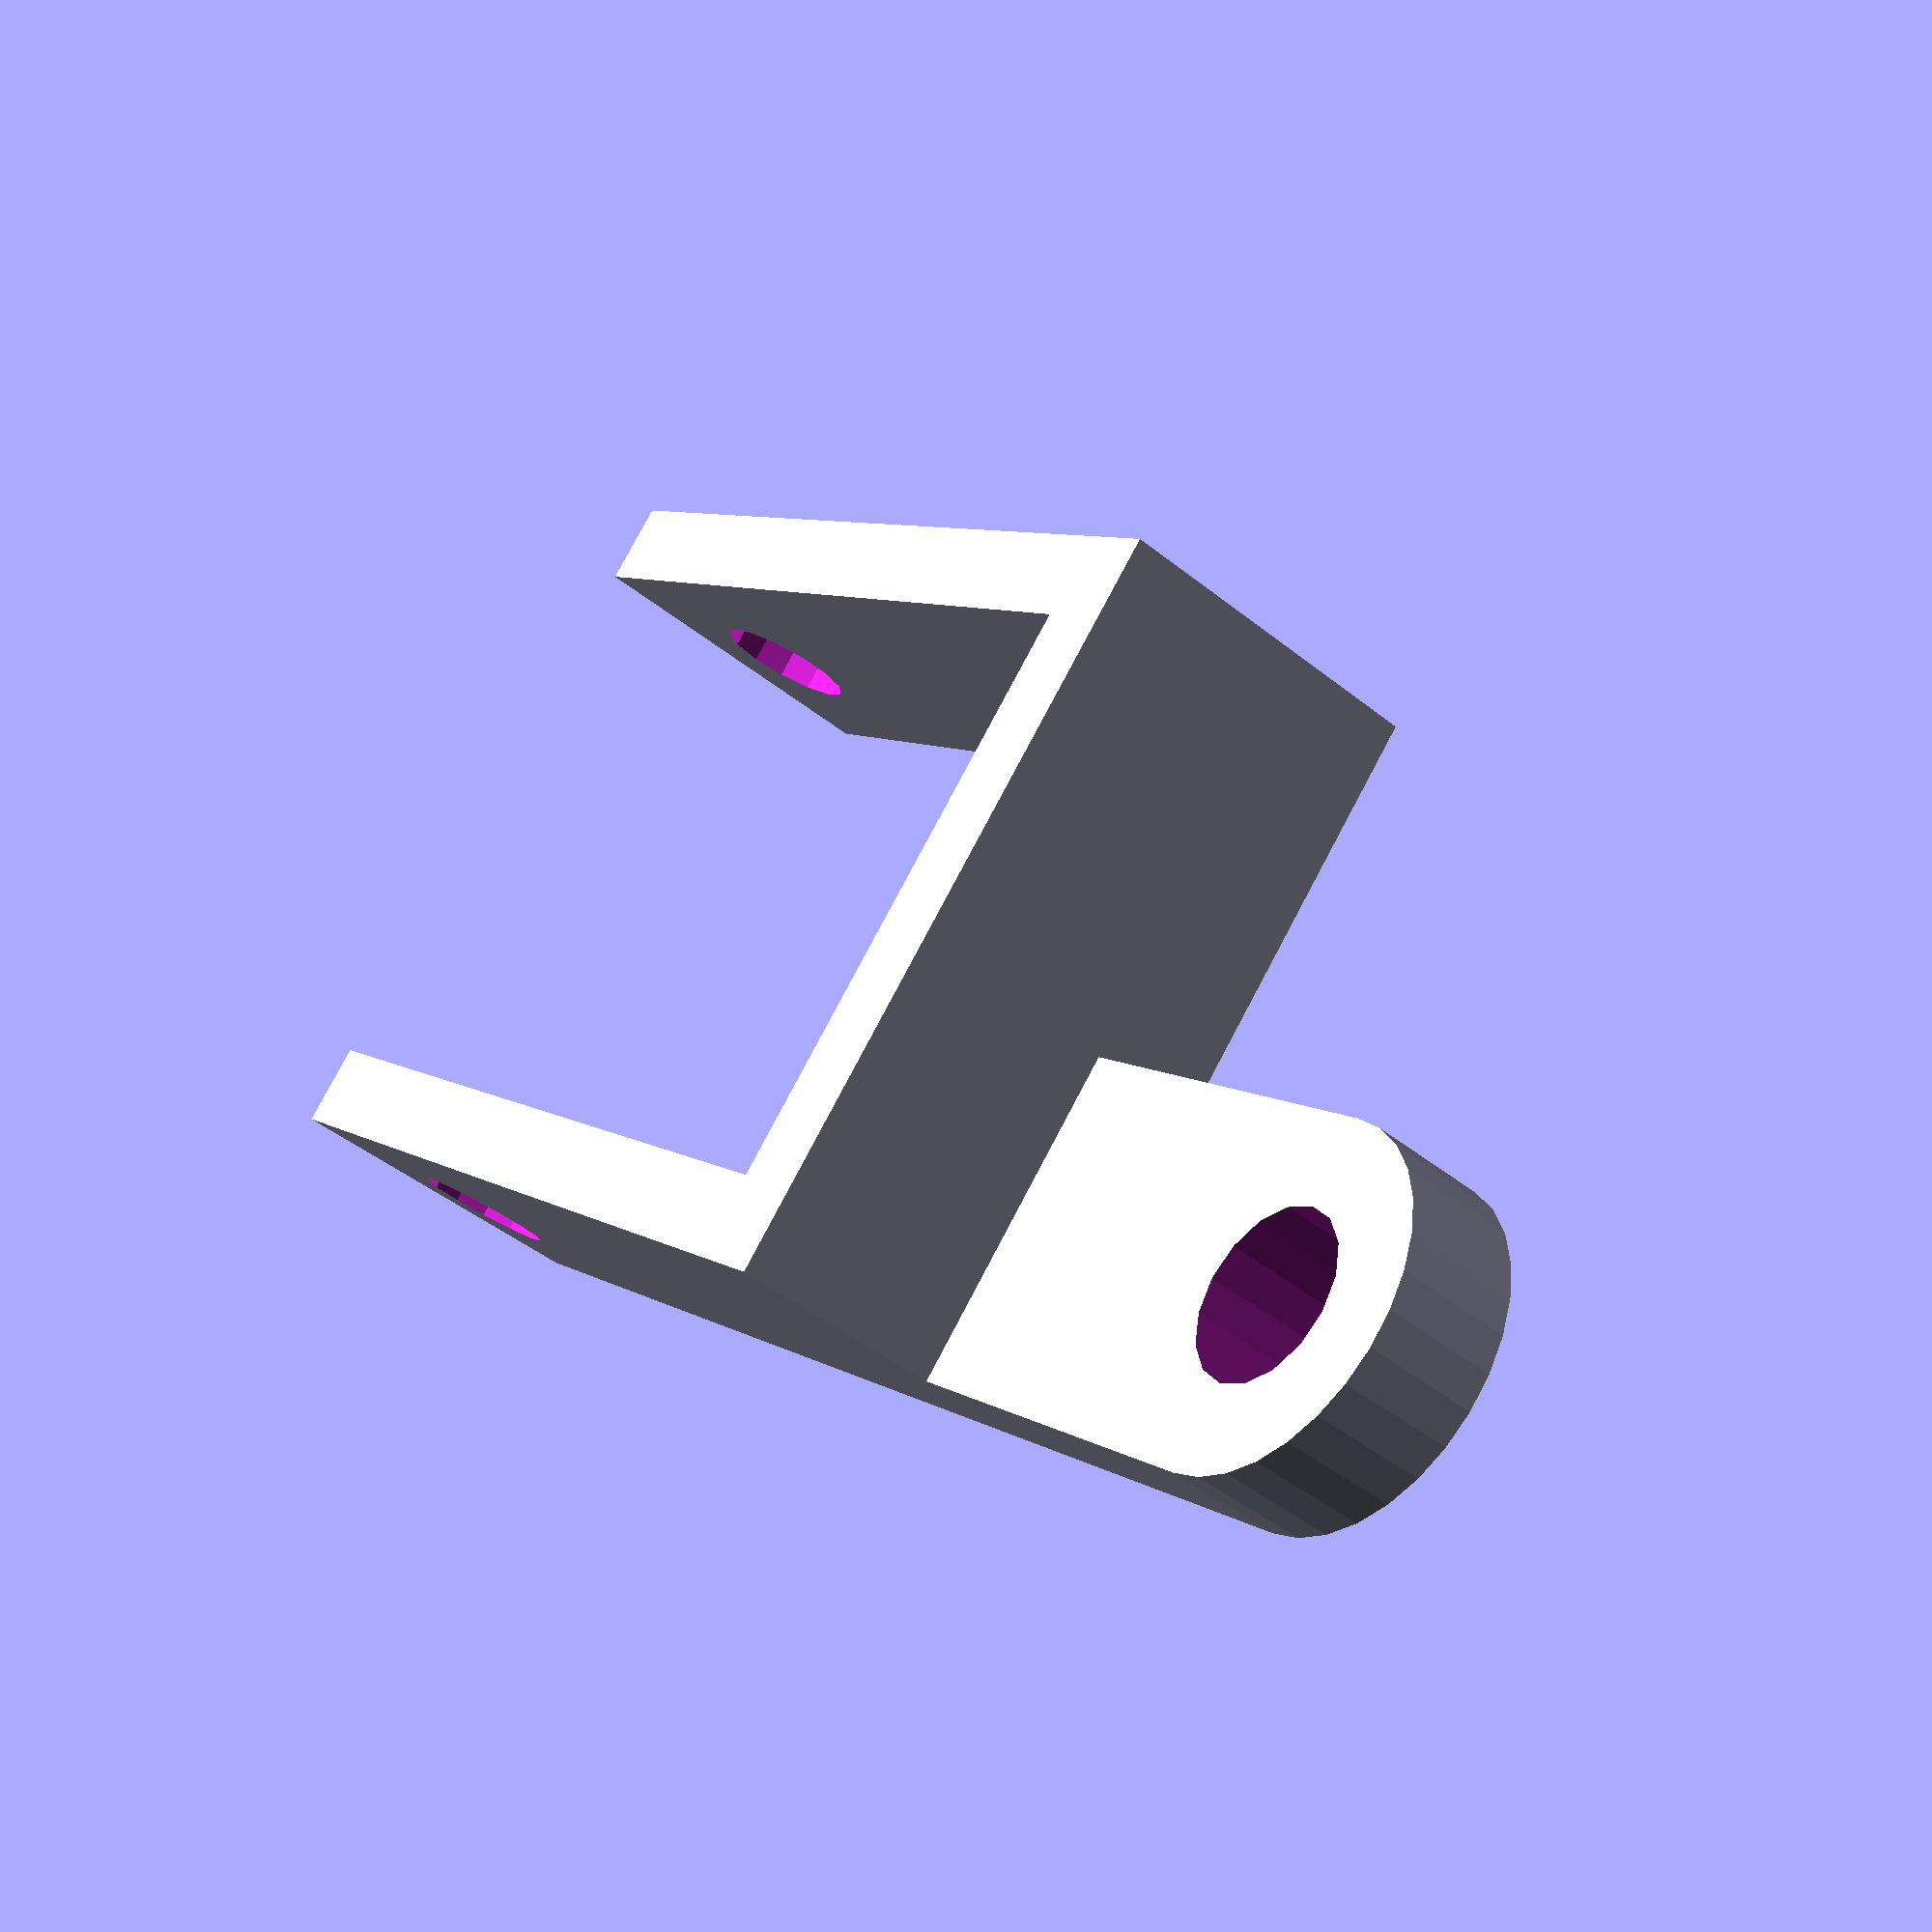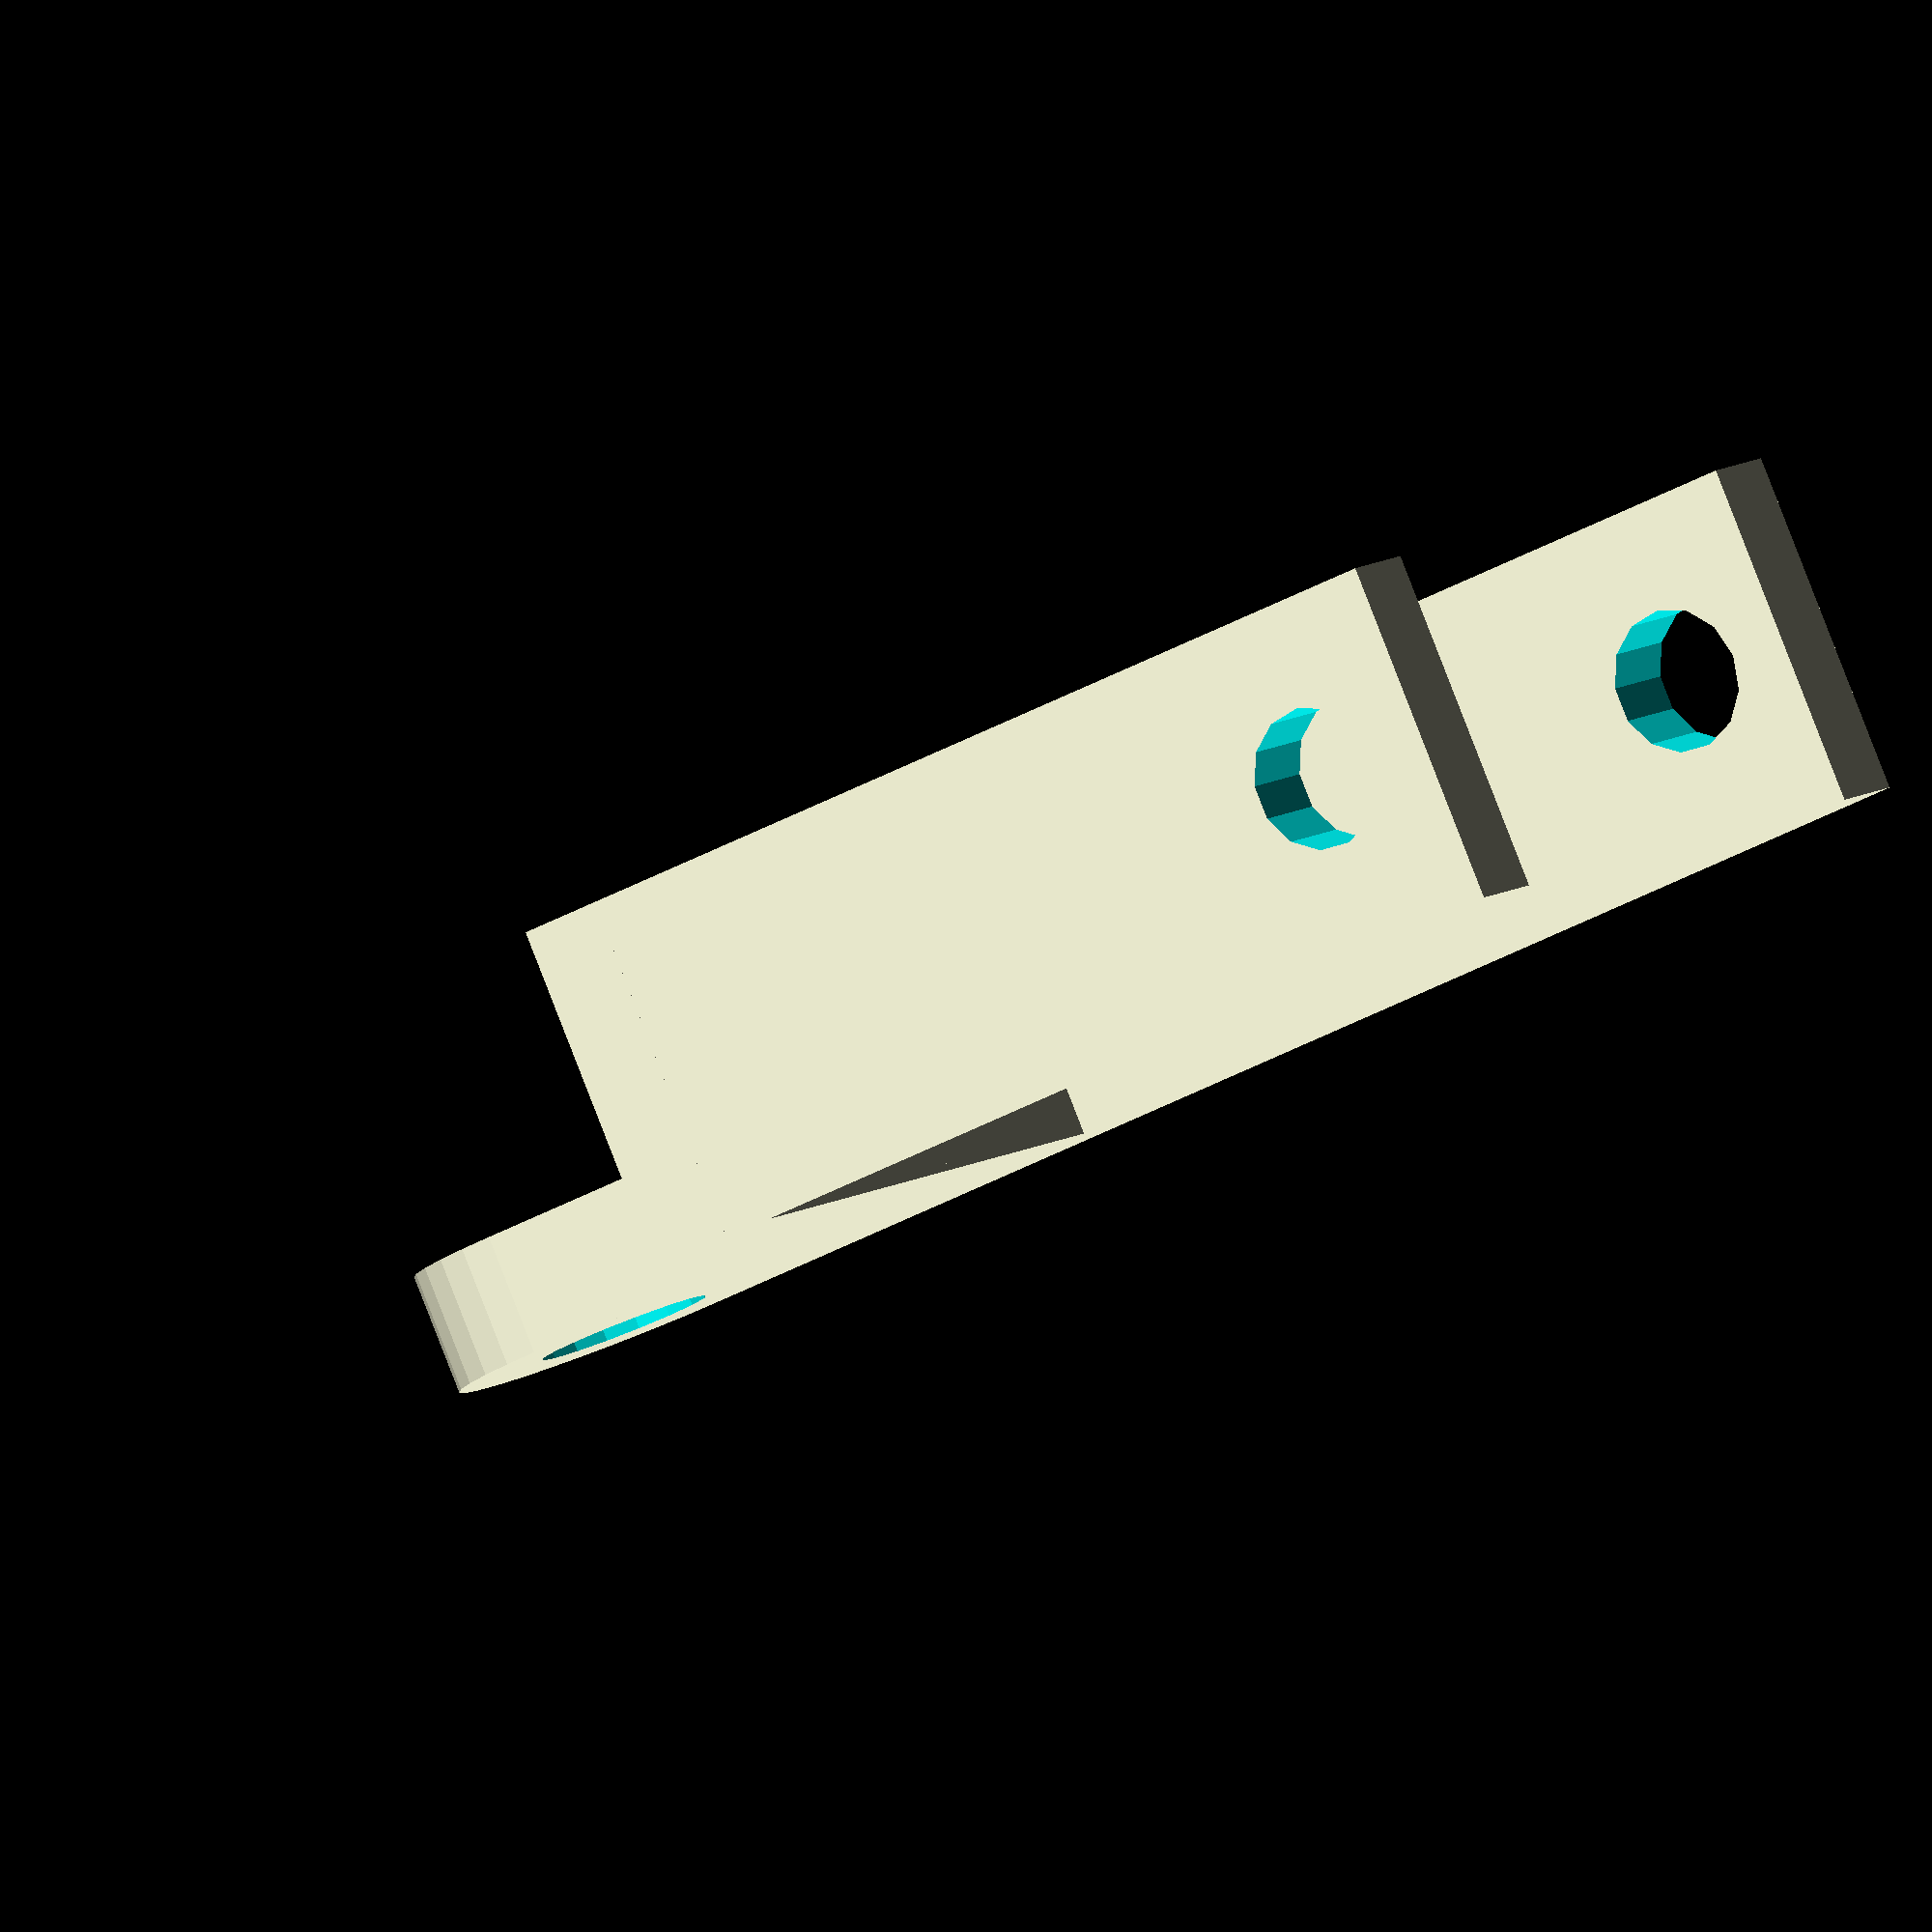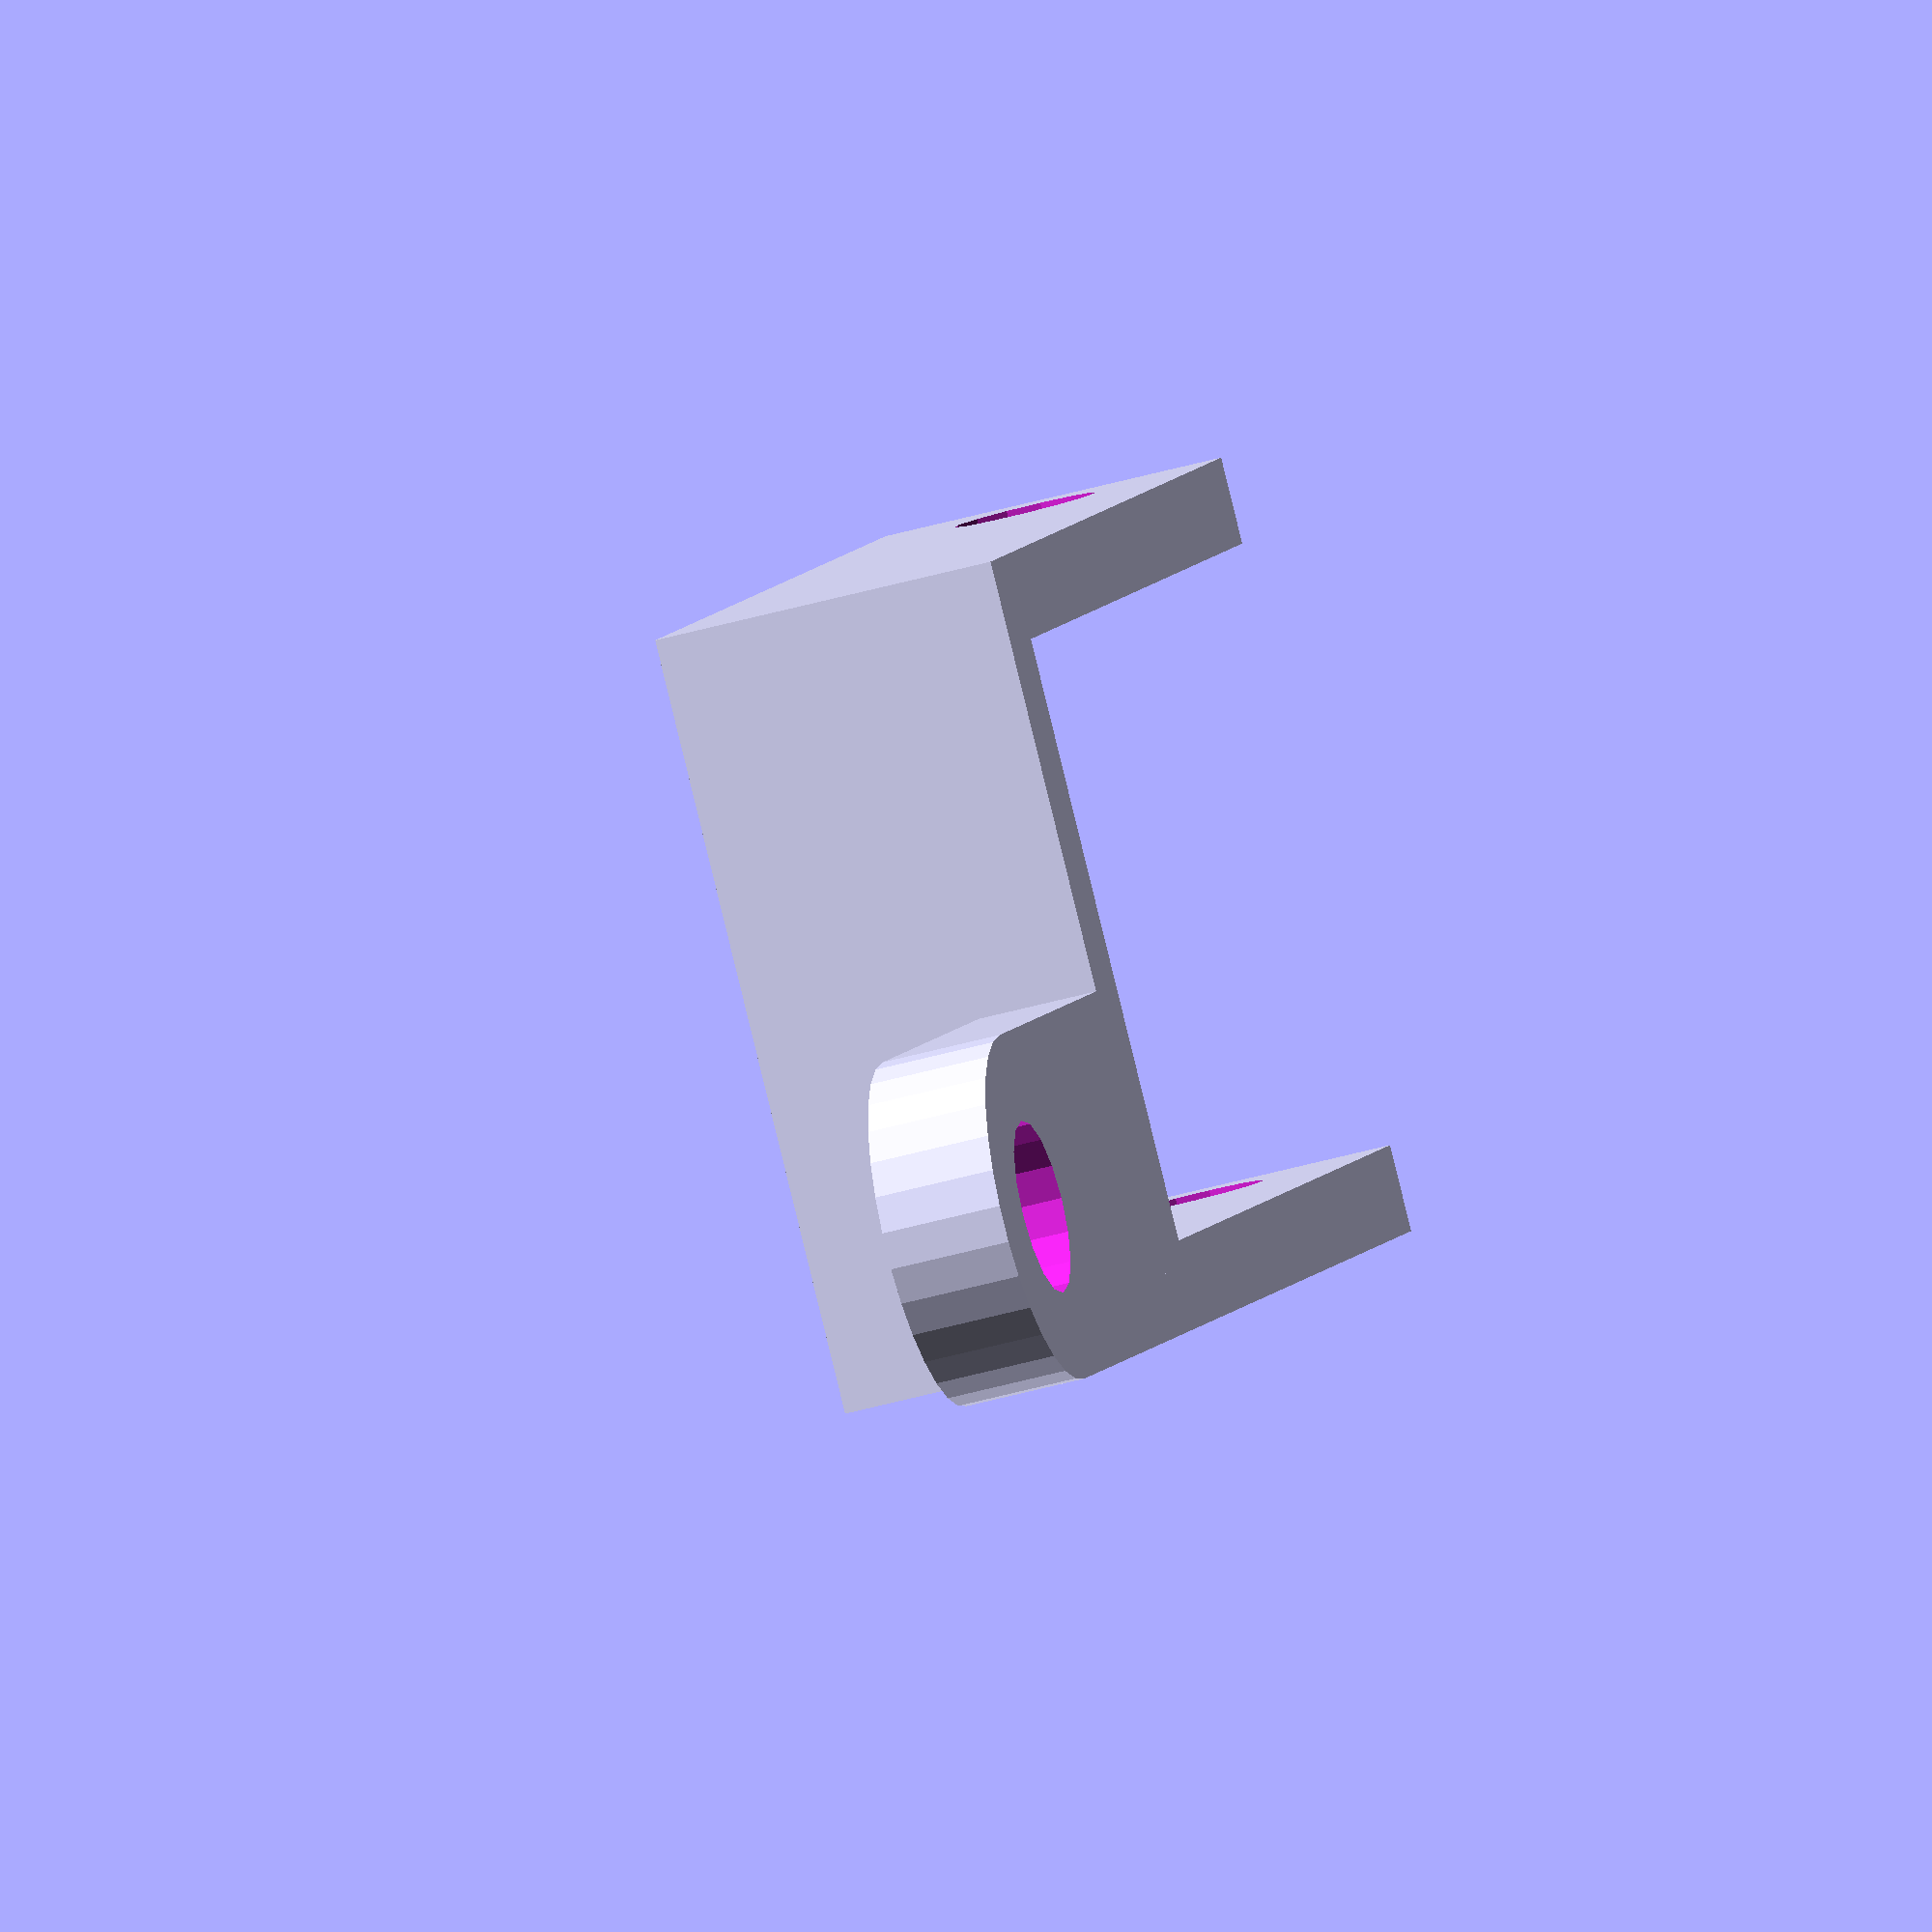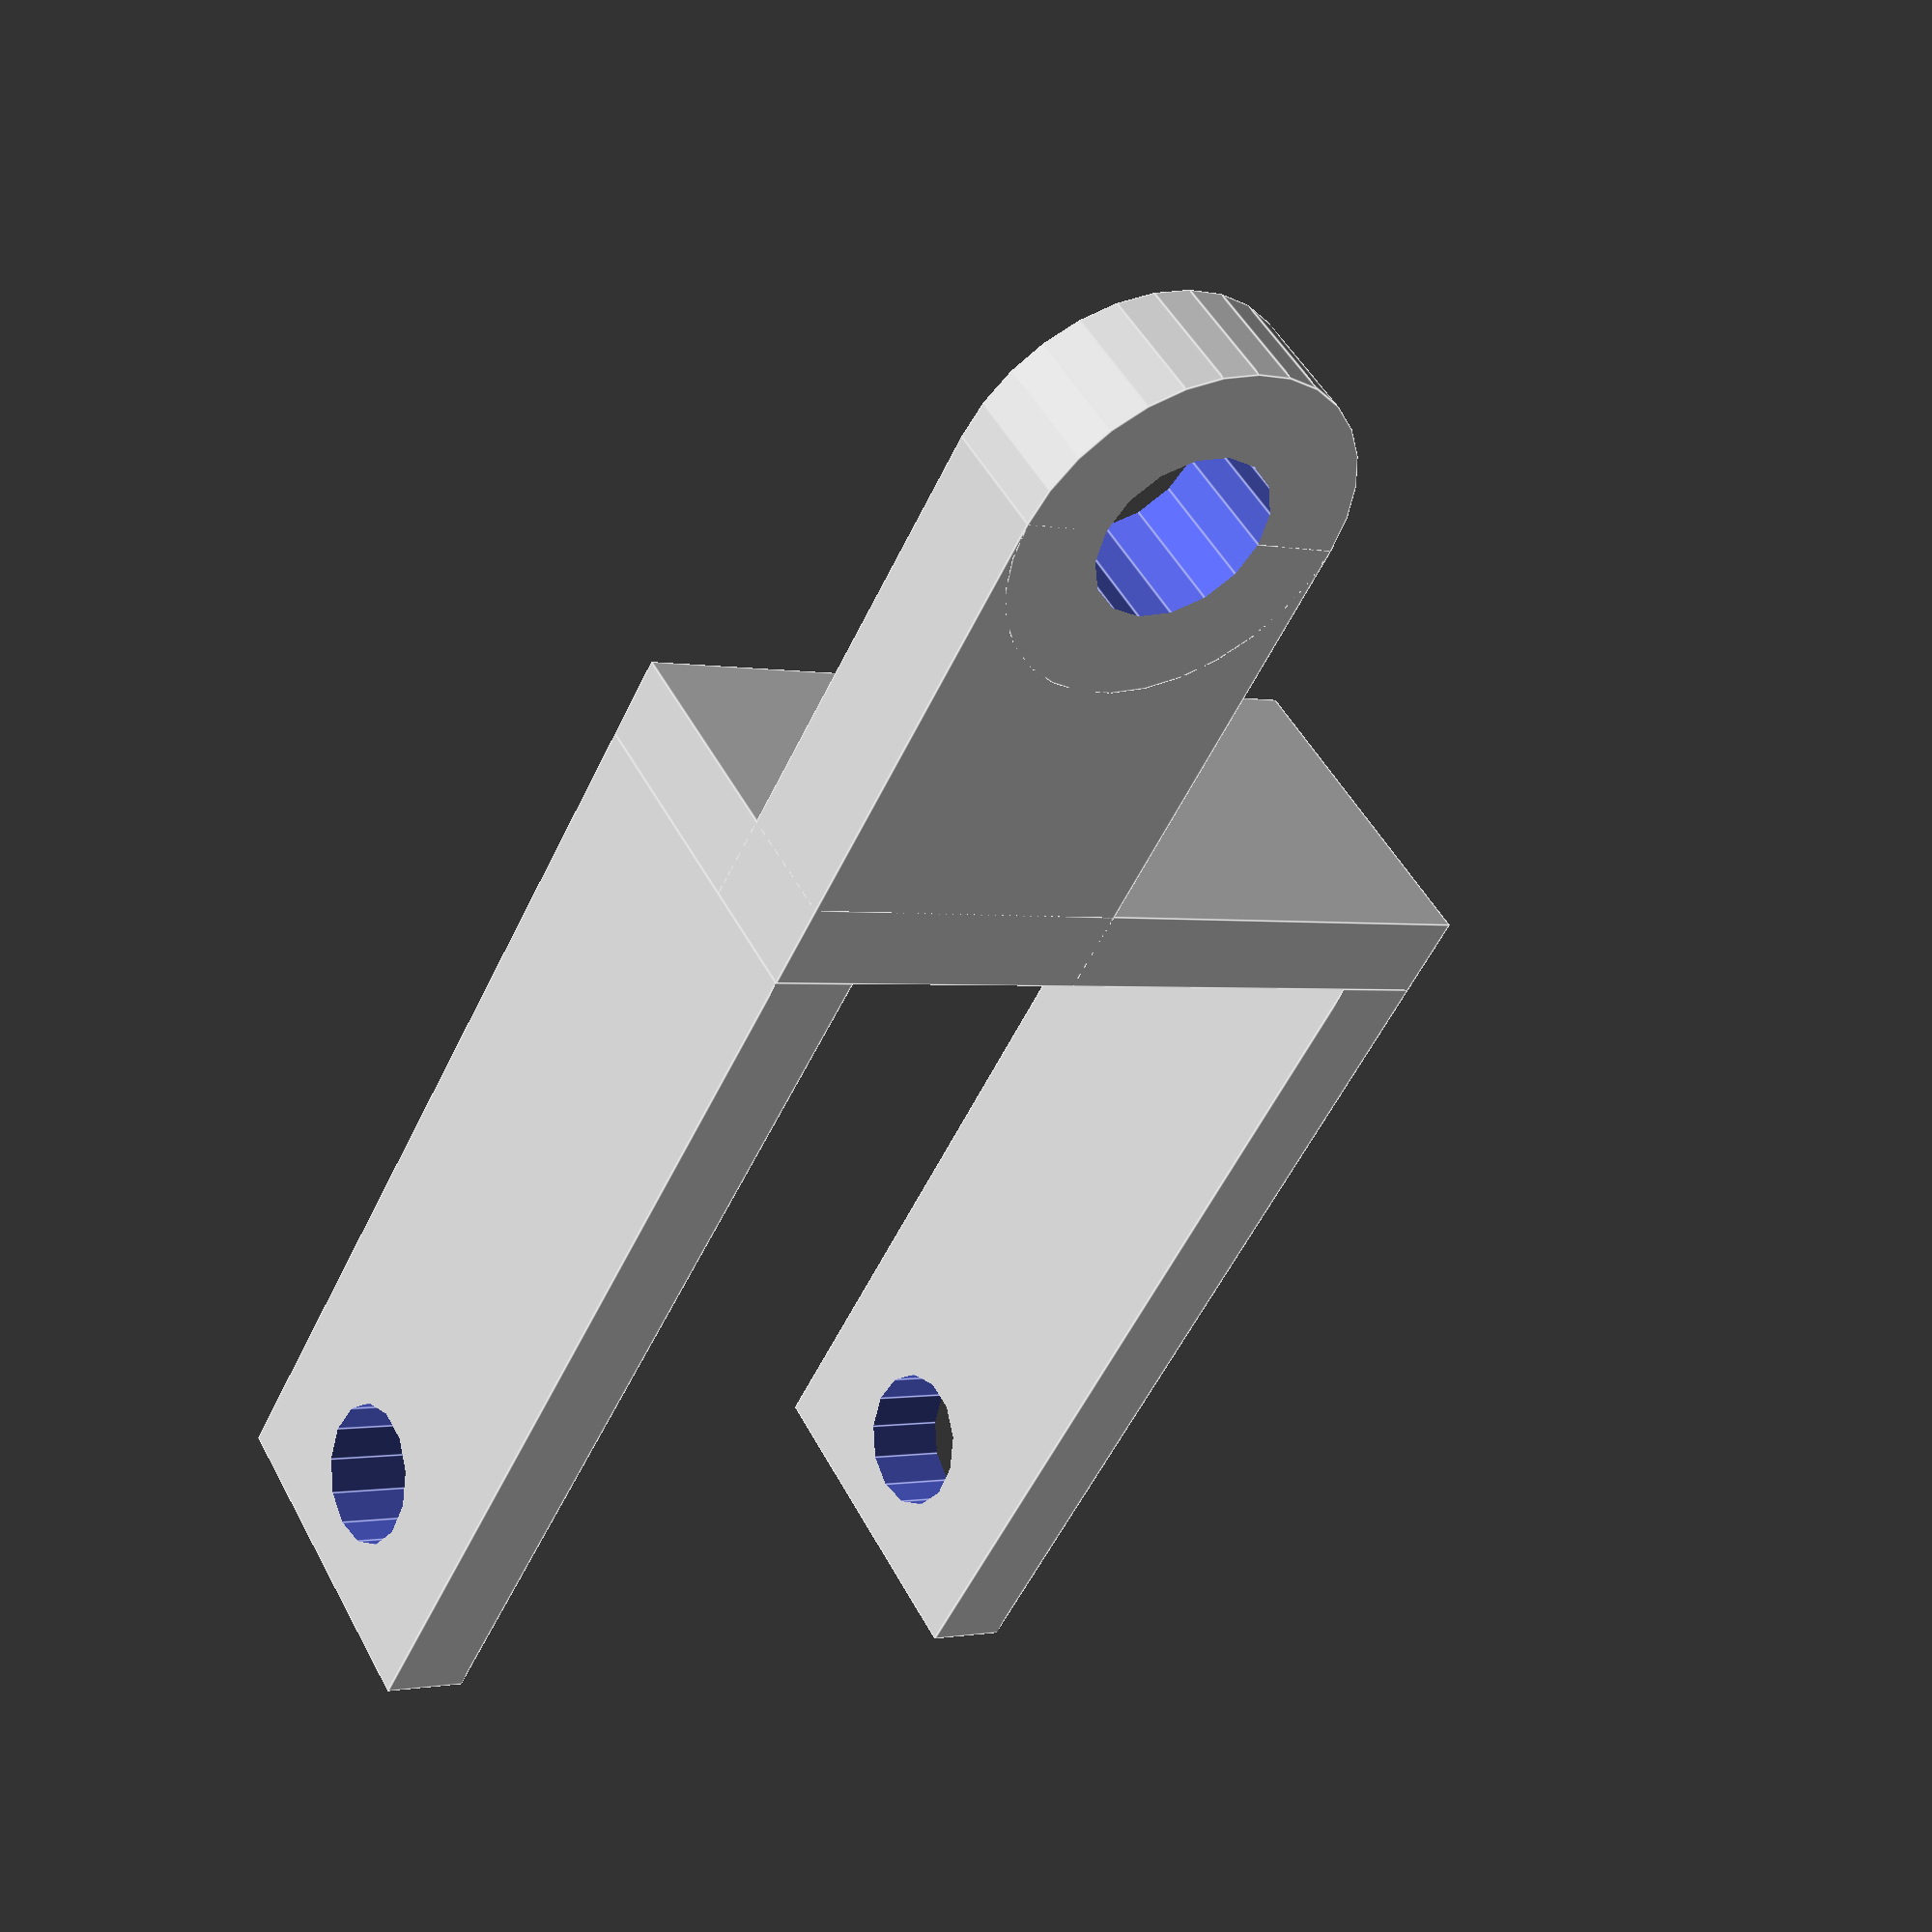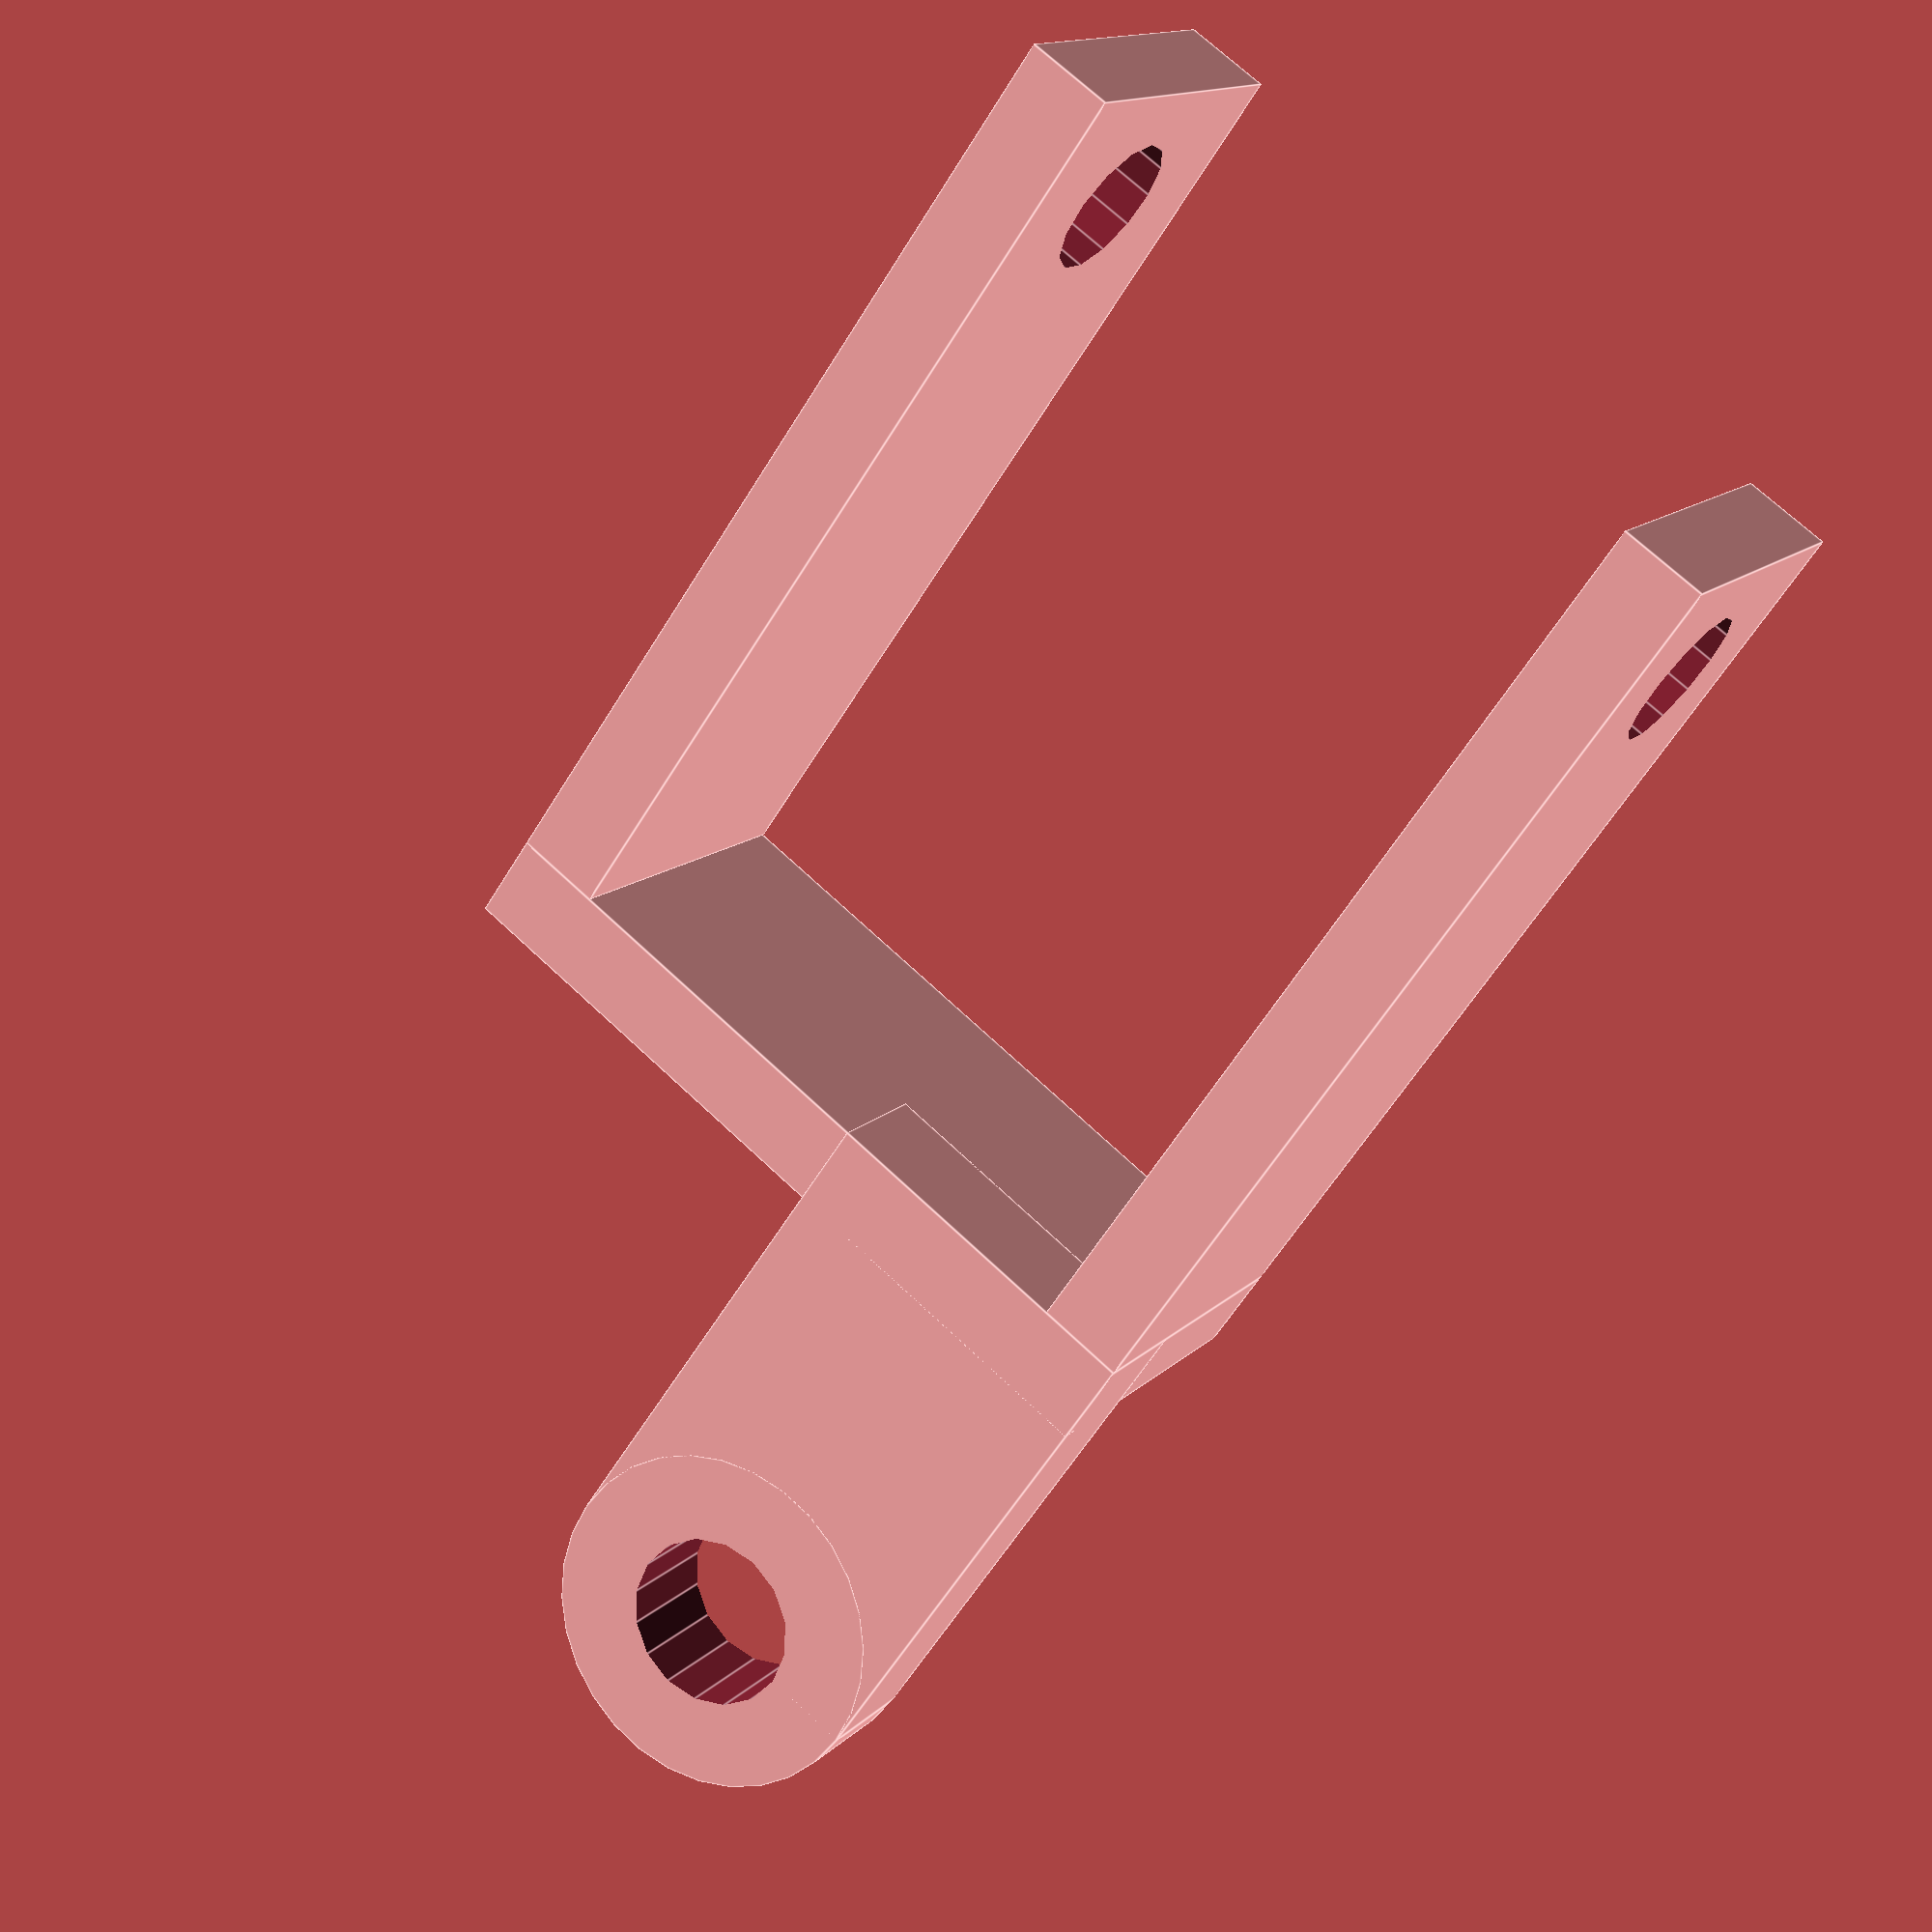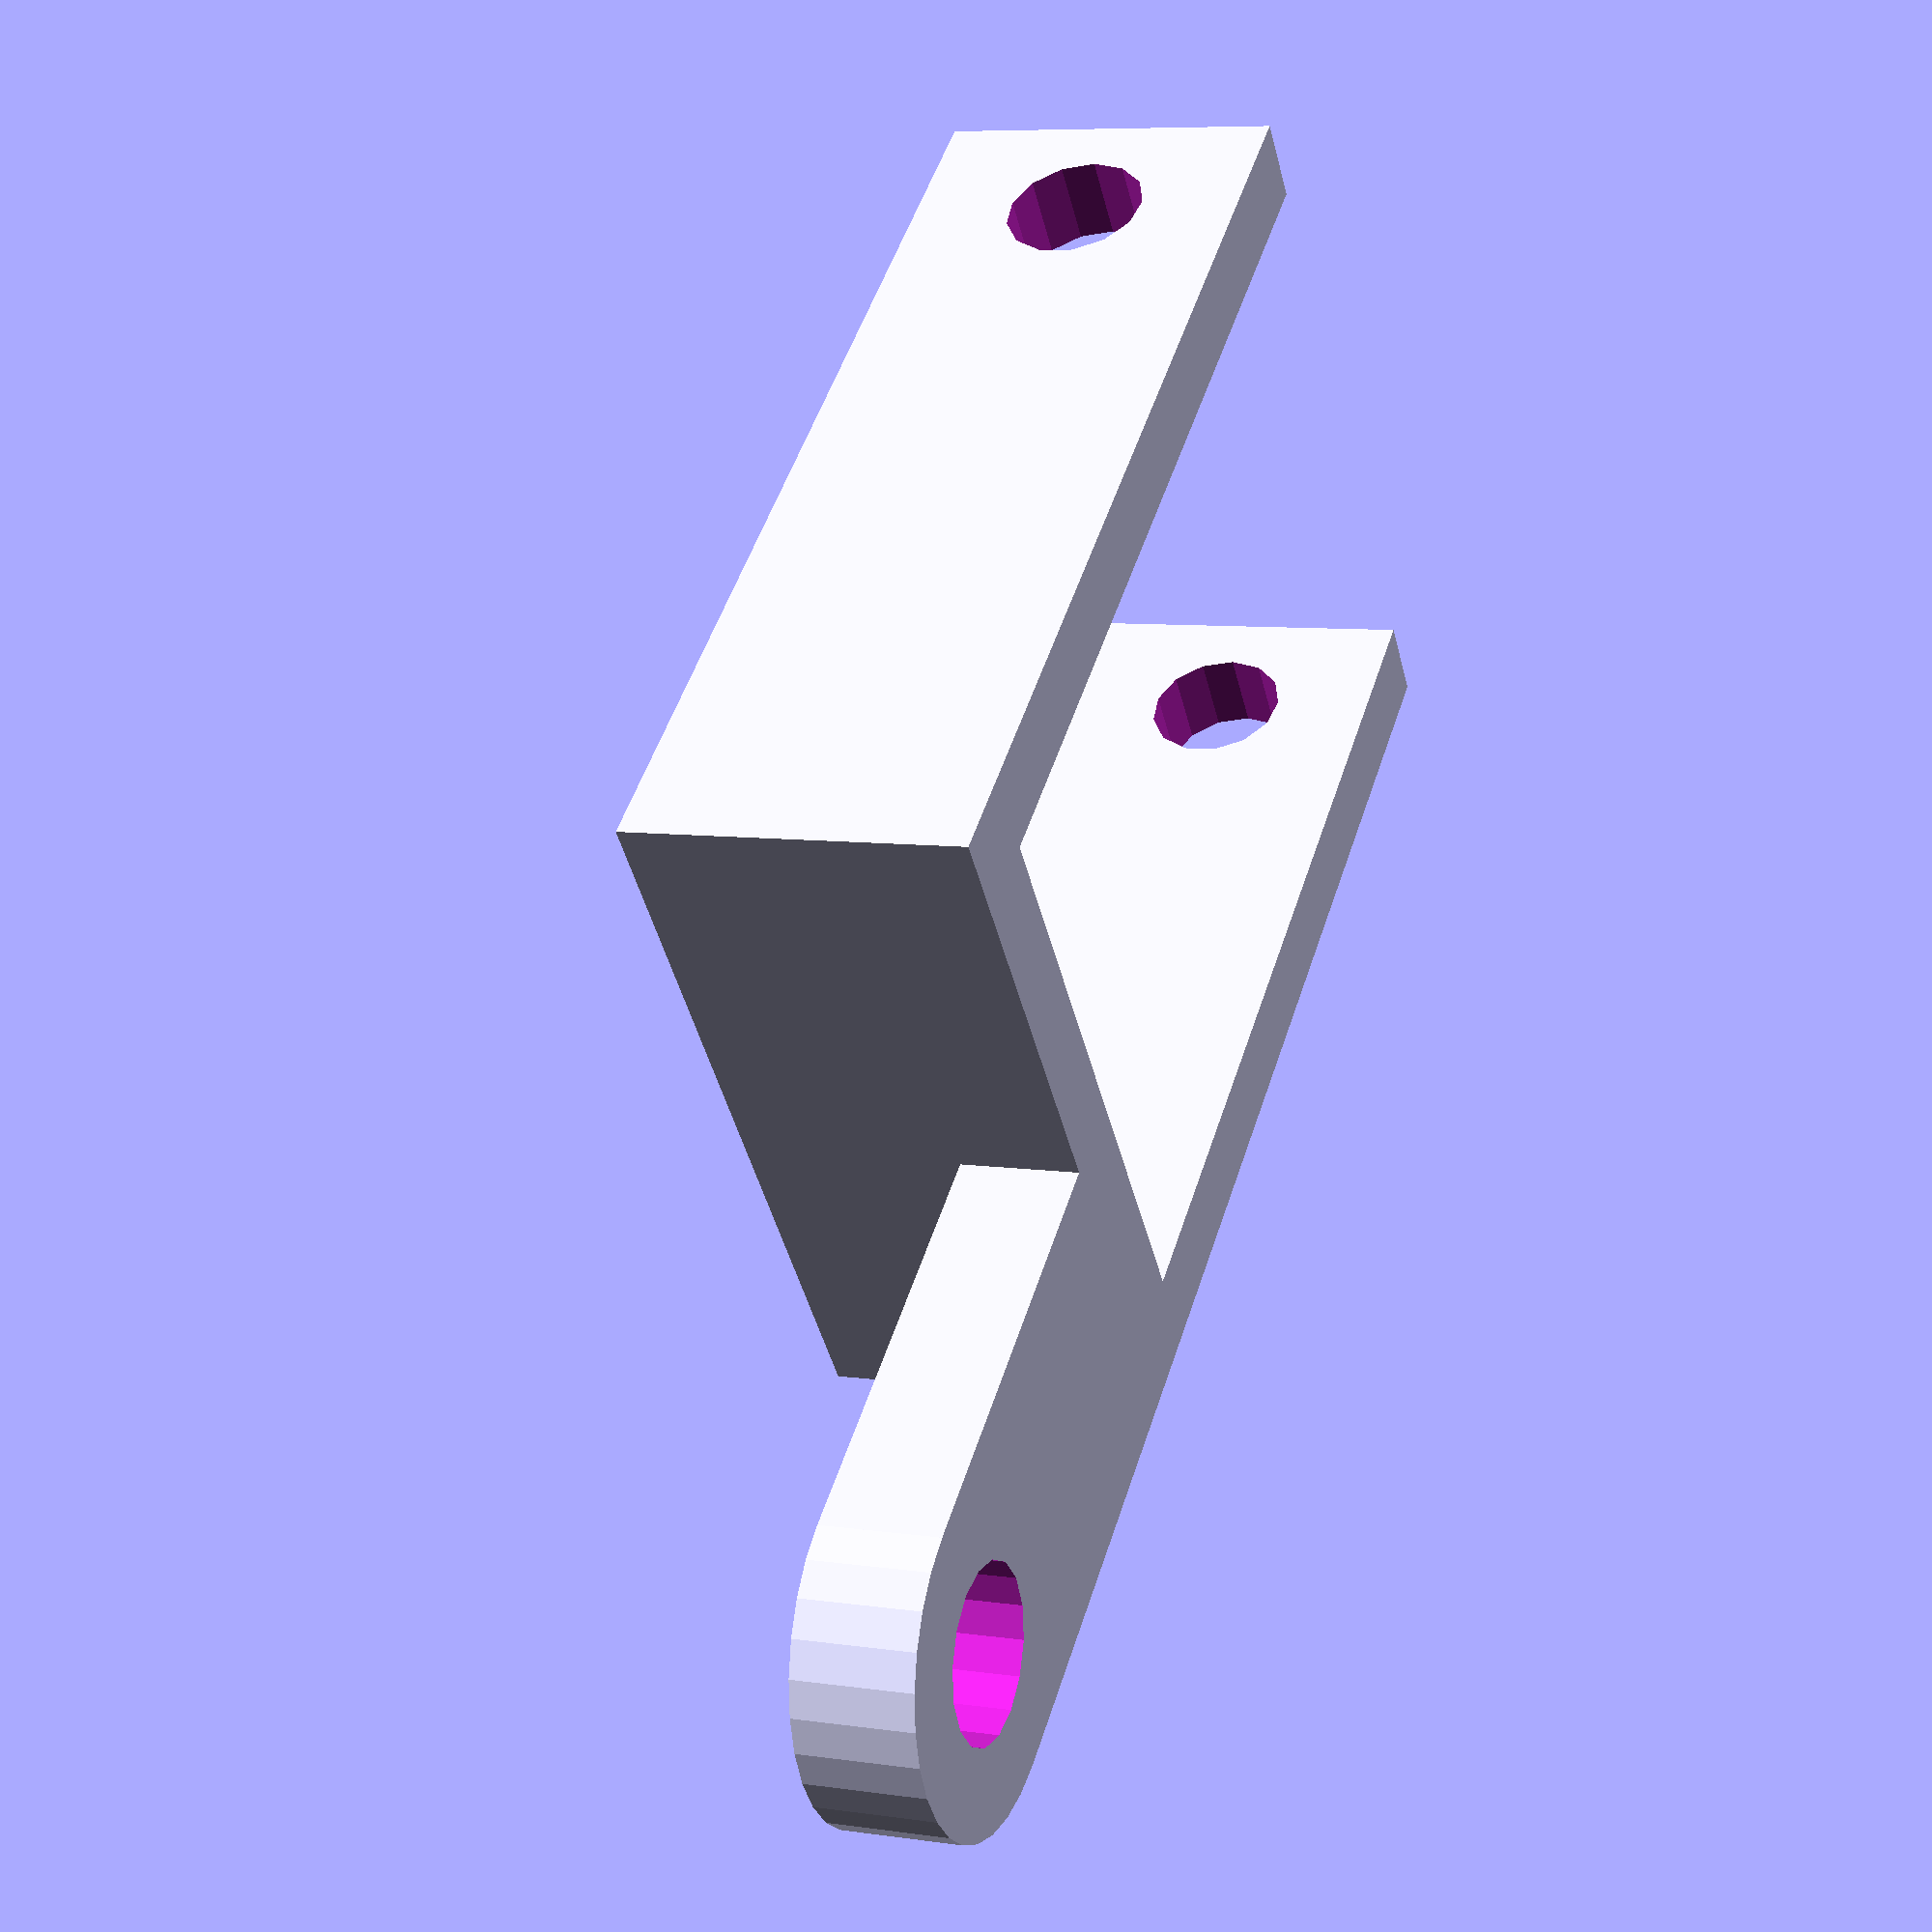
<openscad>
//square width
sw = 40;

//rod diameter
rd = 10;

//screw diameter
sd = 8.2;

//screw padding
sp = 15;

//thickness
th = 5;

//hanger height
hh = 40;

//hanger thickness
hth = 7;

//hanger width
hw = 20;


rotate([90,0,0])
bag_hanger();



module bag_hanger()
{
fastener();


translate([sw,0,0])
fastener();

translate([0,0,sw+sp])
cube([sw+th,sw/2,th]);

translate([0,0,sw+sp])
{
hanger();
}

}


module fastener()
{
difference()
{
cube([th,sw/2,sw+sp]);
translate([-th*.5,sw/4,sp/2])
rotate([0,90,0])
cylinder(d=sd, h=th*2);
}
}


module hanger()
{
difference()
{
union()
{
cube([hw,hth,hh-hw/2]);
translate([hw/2,hth,hh-hw/2])
rotate([90,0,0])
cylinder(d=hw, h=hth);
}

translate([hw/2,hth*1.5,hh-hw/2])
rotate([90,0,0])
cylinder(d=rd, h=hth*2);
}

}
</openscad>
<views>
elev=225.2 azim=133.4 roll=132.9 proj=p view=solid
elev=274.1 azim=303.1 roll=158.7 proj=o view=wireframe
elev=223.5 azim=137.7 roll=71.2 proj=o view=solid
elev=131.0 azim=331.4 roll=27.2 proj=p view=edges
elev=346.7 azim=324.8 roll=206.9 proj=p view=edges
elev=352.6 azim=309.3 roll=112.4 proj=p view=solid
</views>
